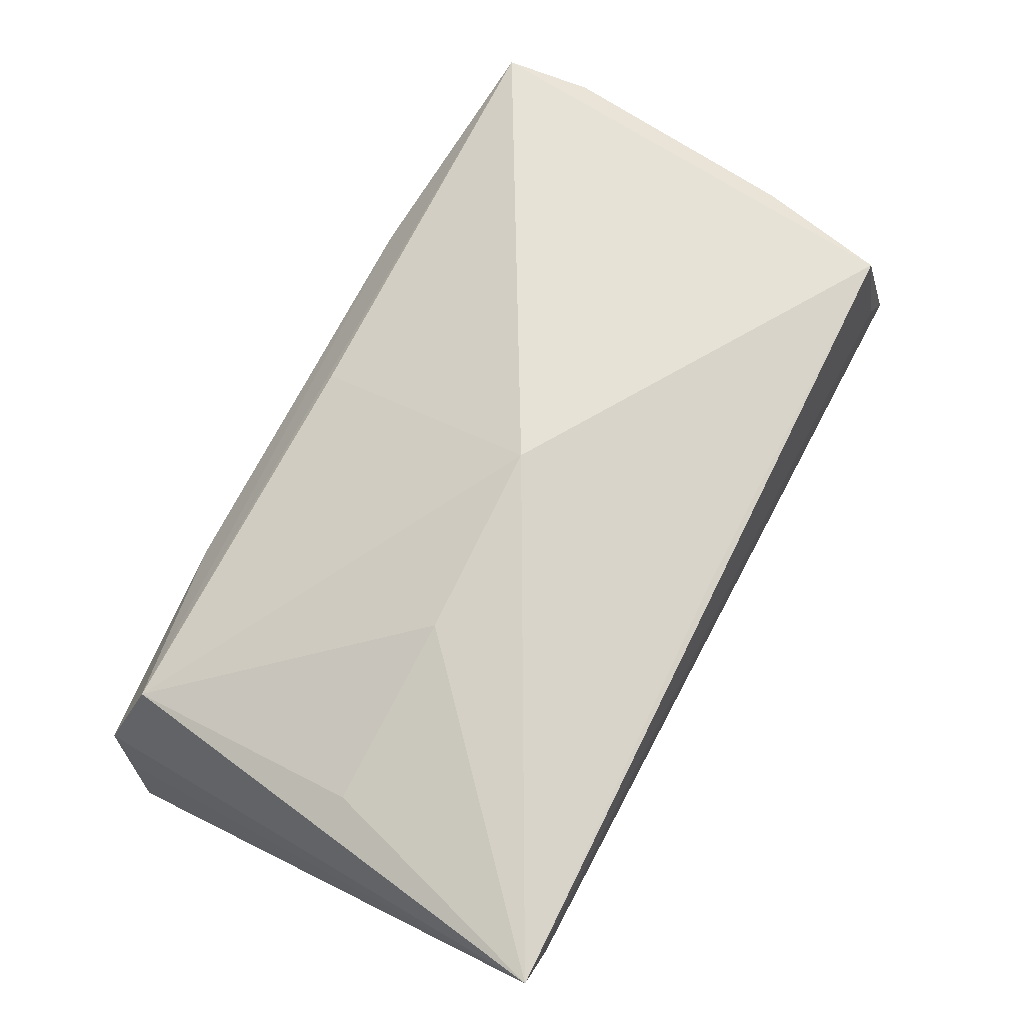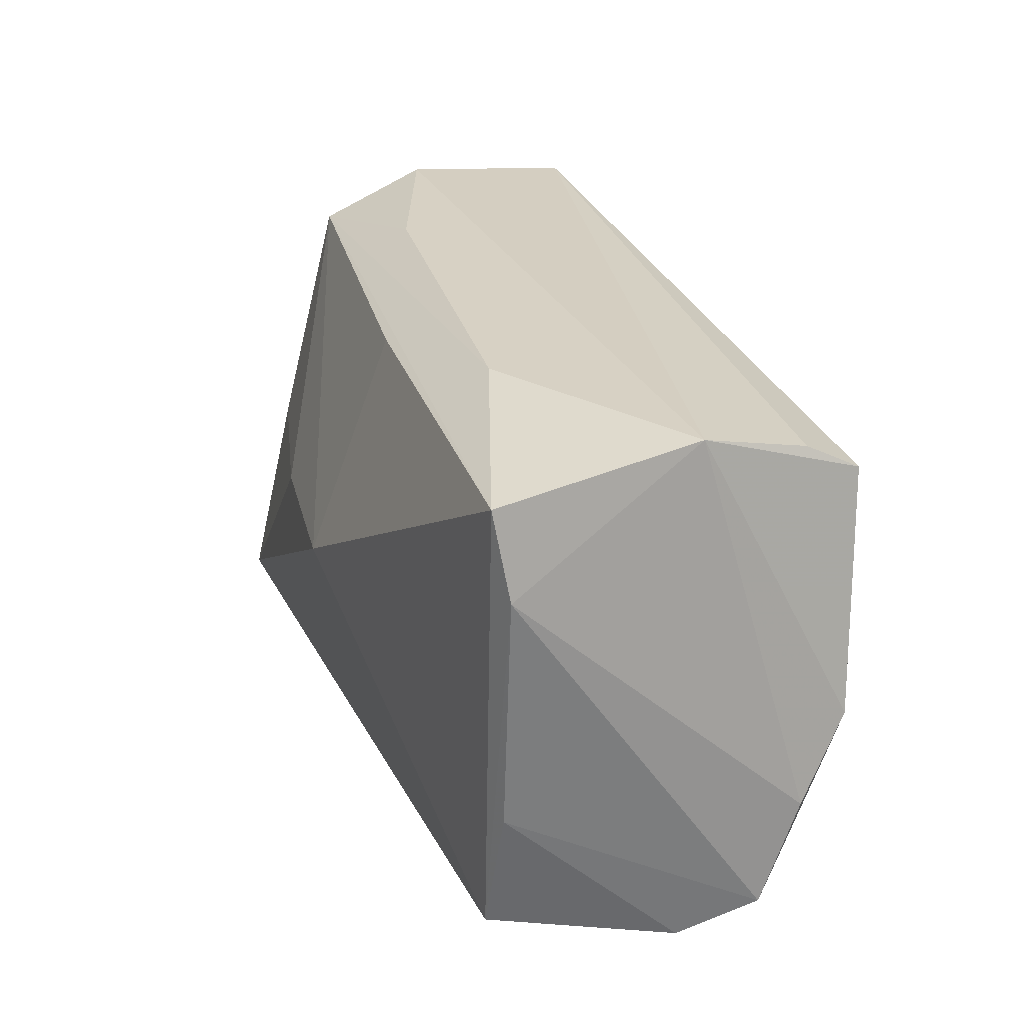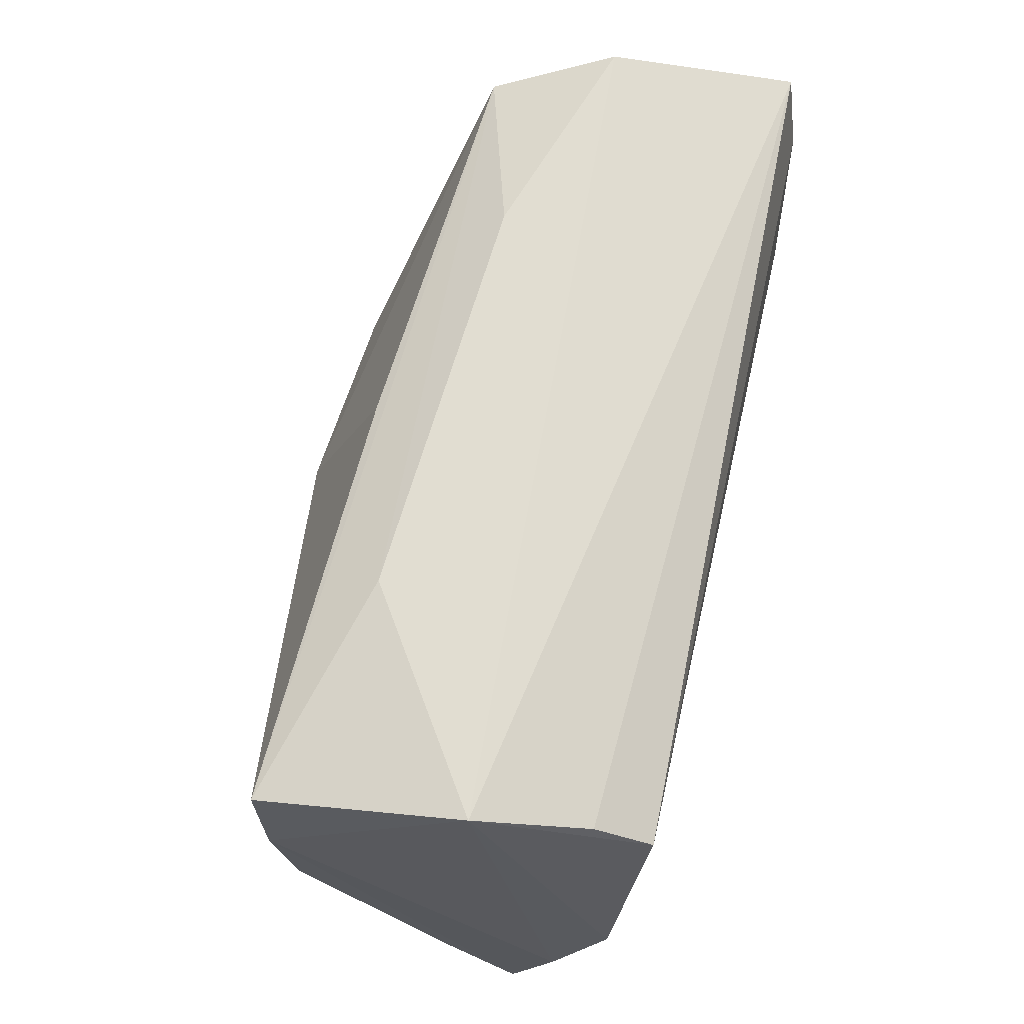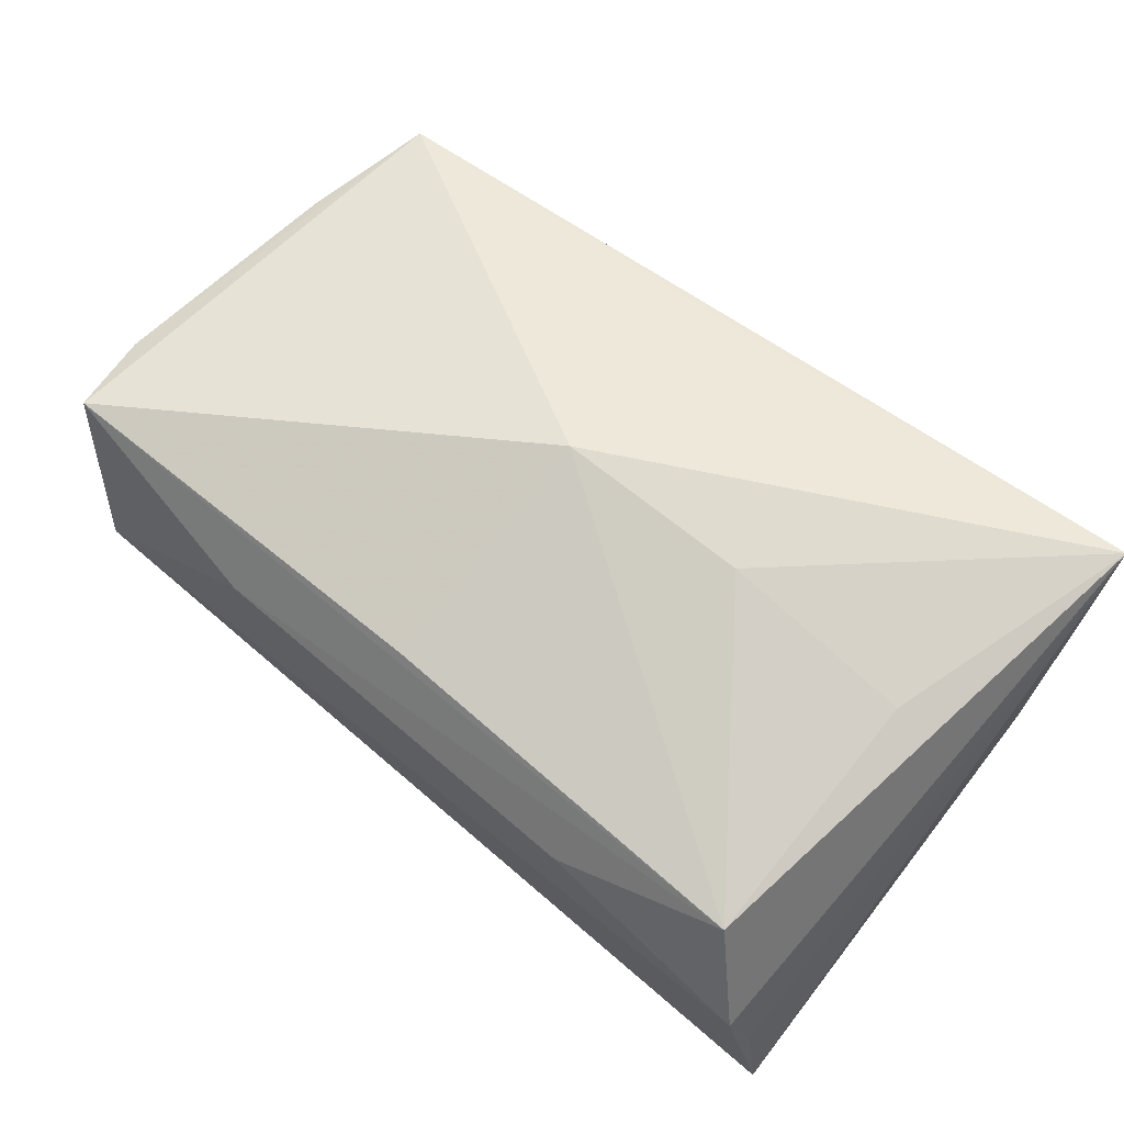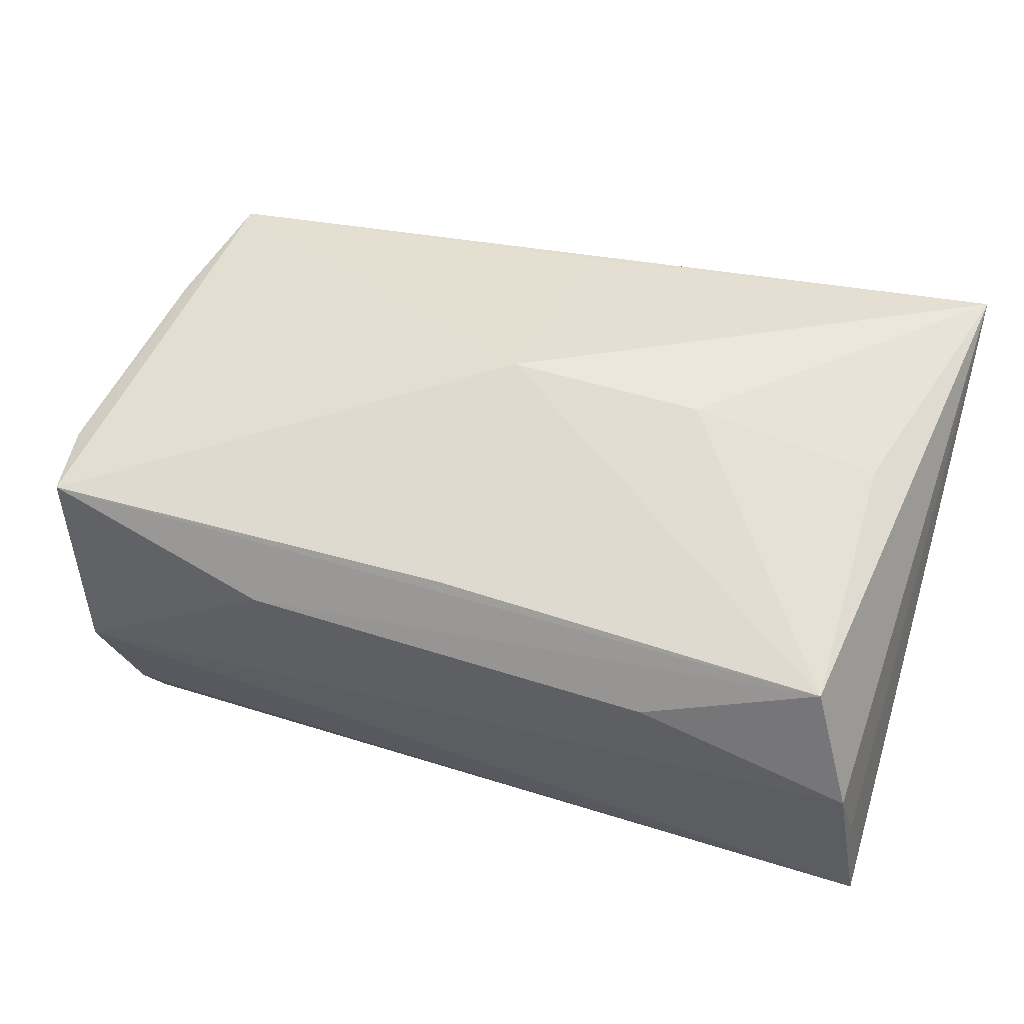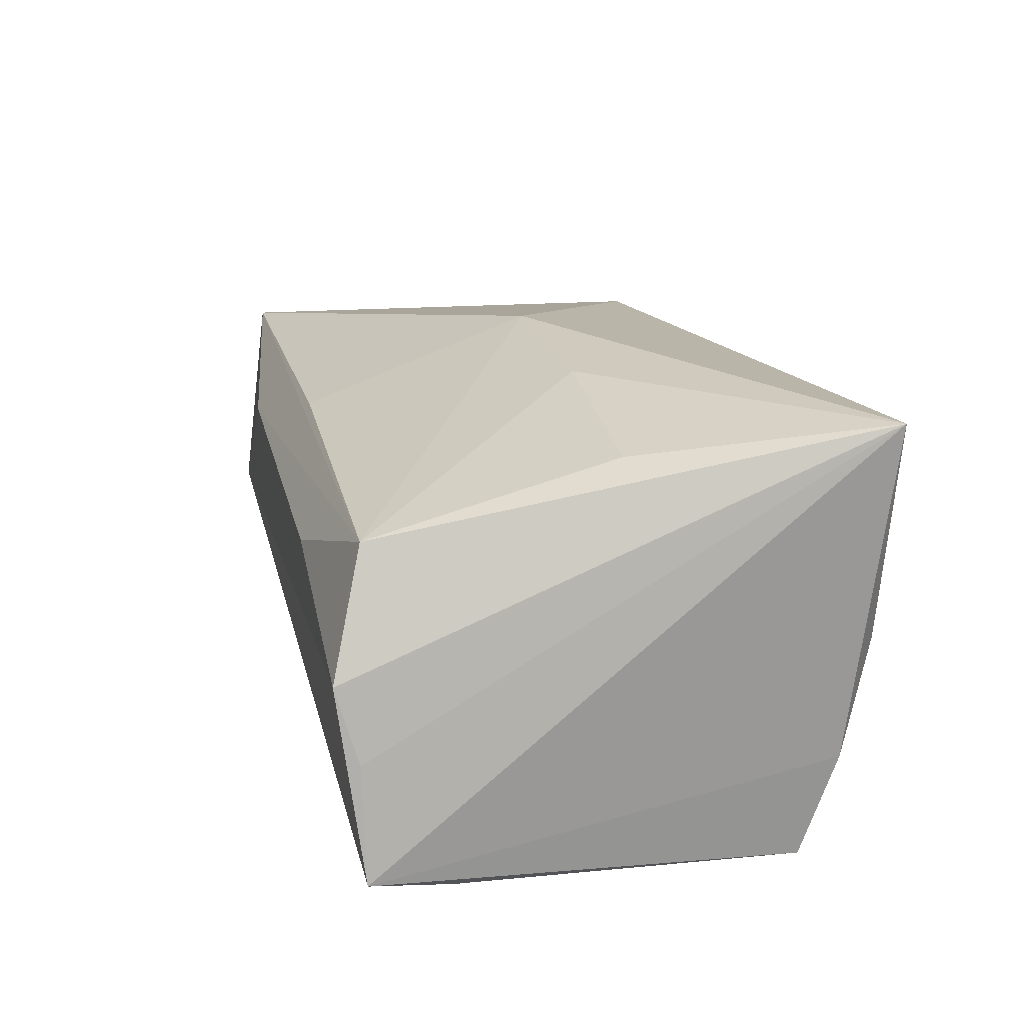
<metadata>
{"format":"obj","ext":"obj","renderer":"f3d","projection":"perspective","resolution":1024,"background":"white","views":[{"elev":73.7,"azim":-61.6,"up":"+Z"},{"elev":26.9,"azim":72.8,"up":"+Y"},{"elev":68.6,"azim":103.3,"up":"+Y"},{"elev":63.2,"azim":-139.6,"up":"+Z"},{"elev":49.3,"azim":-162.9,"up":"+Z"},{"elev":18.1,"azim":-102.9,"up":"+Z"}]}
</metadata>
<code>
v 0.04507 0.02284 -0.02458
v -0.04629 -0.0303 0.01381
v 0.04566 0.0265 -0.01788
v 0.04812 -0.02898 0.005146
v -0.04873 -0.02134 -0.02458
v -0.04949 -0.02546 -0.01267
v 0.04765 -0.02657 0.01885
v -0.04958 0.02845 -0.00816
v -5.546e-05 -0.02744 0.02253
v -0.04589 -0.005489 -0.02458
v 0.02486 0.03073 0.01133
v -0.05119 0.02824 -0.0215
v 0.02825 -0.02572 -0.01662
v 0.0516 -0.004211 -0.02197
v 0.04869 0.03033 -0.004753
v 0.05289 -0.02949 -0.002231
v -0.02532 -0.0223 -0.0233
v 0.0509 -0.01123 0.01763
v 0.05322 0.01708 0.0175
v 0.001878 -0.0009442 0.02766
v 0.05521 -0.02516 -0.01117
v -0.04283 0.02696 0.01444
v 0.002669 0.02634 0.01763
v -0.04274 -0.001619 0.02181
v -0.04796 0.03093 0.0003448
v 0.05428 -0.01355 -0.01605
v -0.02064 -0.001715 0.02589
v -0.04722 -0.02947 0.0003853
v -0.04922 0.01837 -0.02345
v -0.05135 -0.03013 0.02606
v -0.02303 0.03093 0.008383
v 0.05119 0.02701 0.01895
f 30 22 25
f 19 7 18
f 18 7 16
f 30 16 4
f 4 7 30
f 16 7 4
f 21 26 19
f 19 18 21
f 21 18 16
f 21 14 26
f 30 20 27
f 27 20 22
f 30 7 9
f 9 20 30
f 7 20 9
f 12 30 8
f 8 25 12
f 30 25 8
f 12 25 15
f 15 14 1
f 19 26 15
f 26 14 15
f 1 14 5
f 24 22 30
f 30 27 24
f 24 27 22
f 3 1 12
f 12 15 3
f 3 15 1
f 19 15 32
f 32 7 19
f 32 20 7
f 13 21 16
f 16 28 13
f 14 21 13
f 6 30 12
f 12 5 6
f 6 28 30
f 6 13 28
f 12 1 29
f 29 5 12
f 22 32 11
f 11 15 25
f 11 32 15
f 22 20 23
f 23 32 22
f 20 32 23
f 2 16 30
f 30 28 2
f 2 28 16
f 17 6 5
f 13 6 17
f 17 5 14
f 14 13 17
f 1 5 10
f 10 29 1
f 5 29 10
f 31 25 22
f 22 11 31
f 31 11 25

</code>
